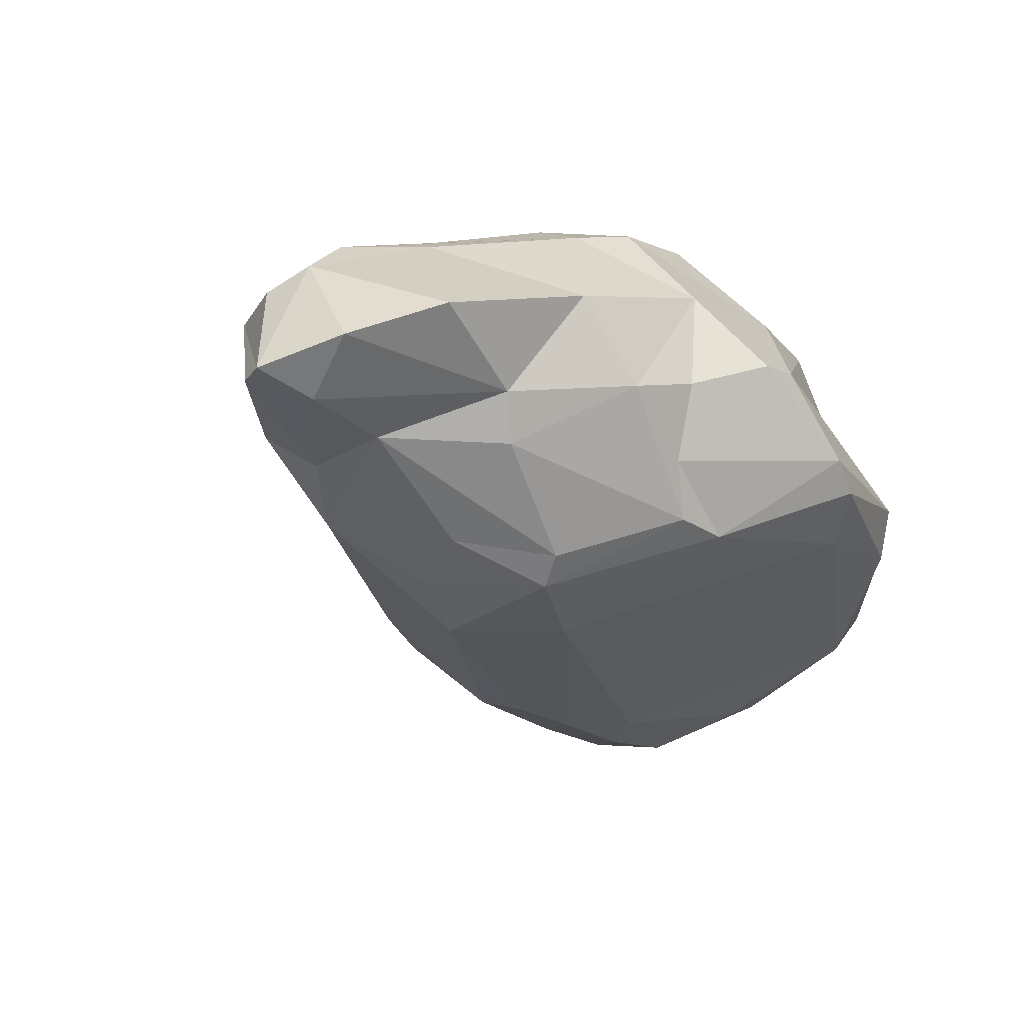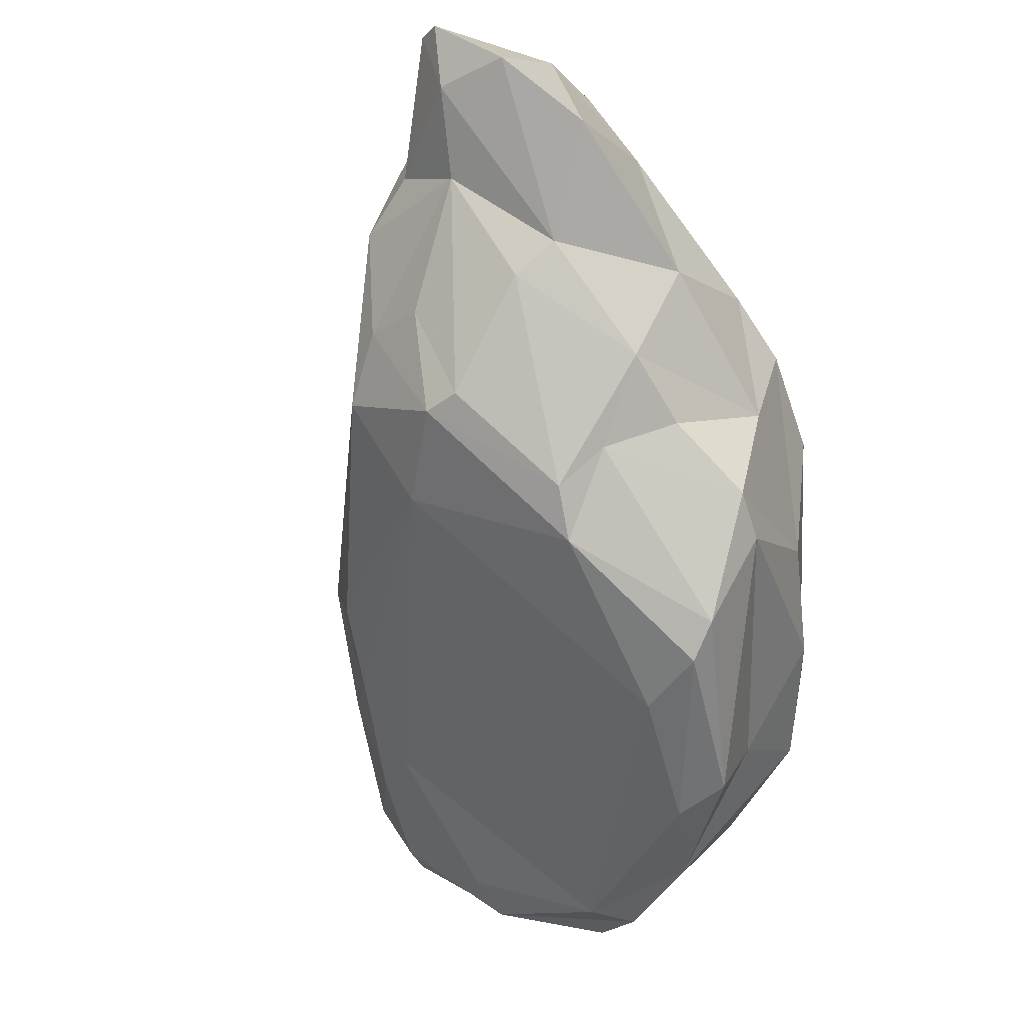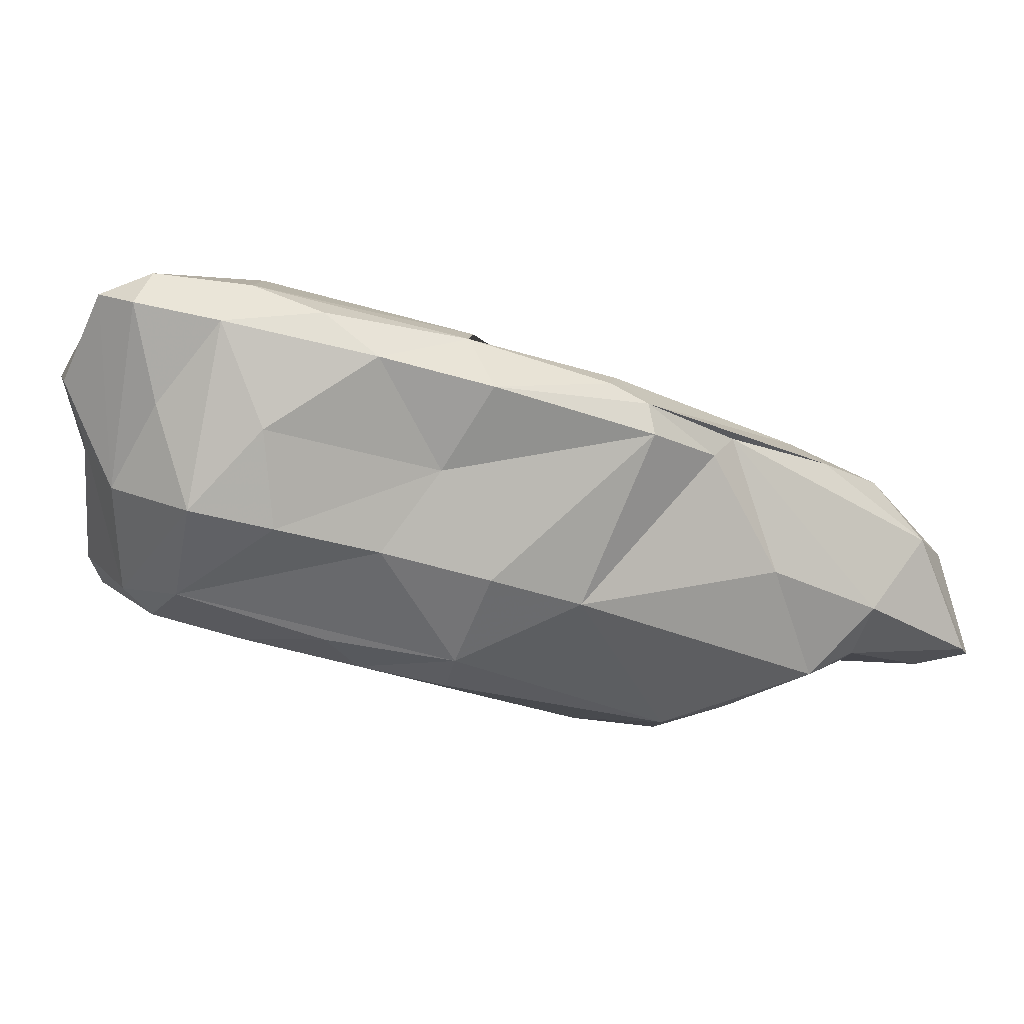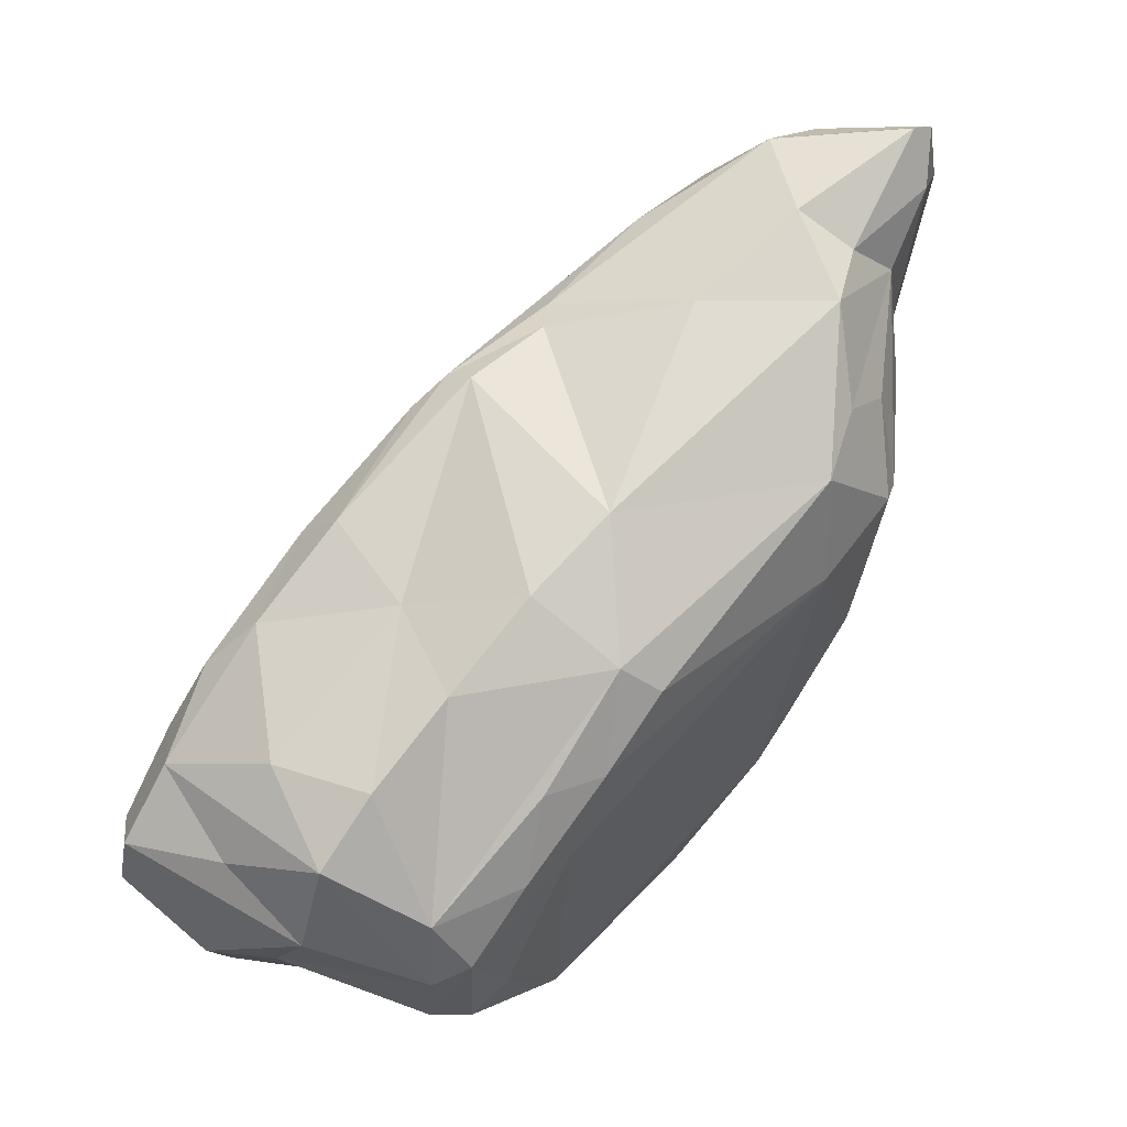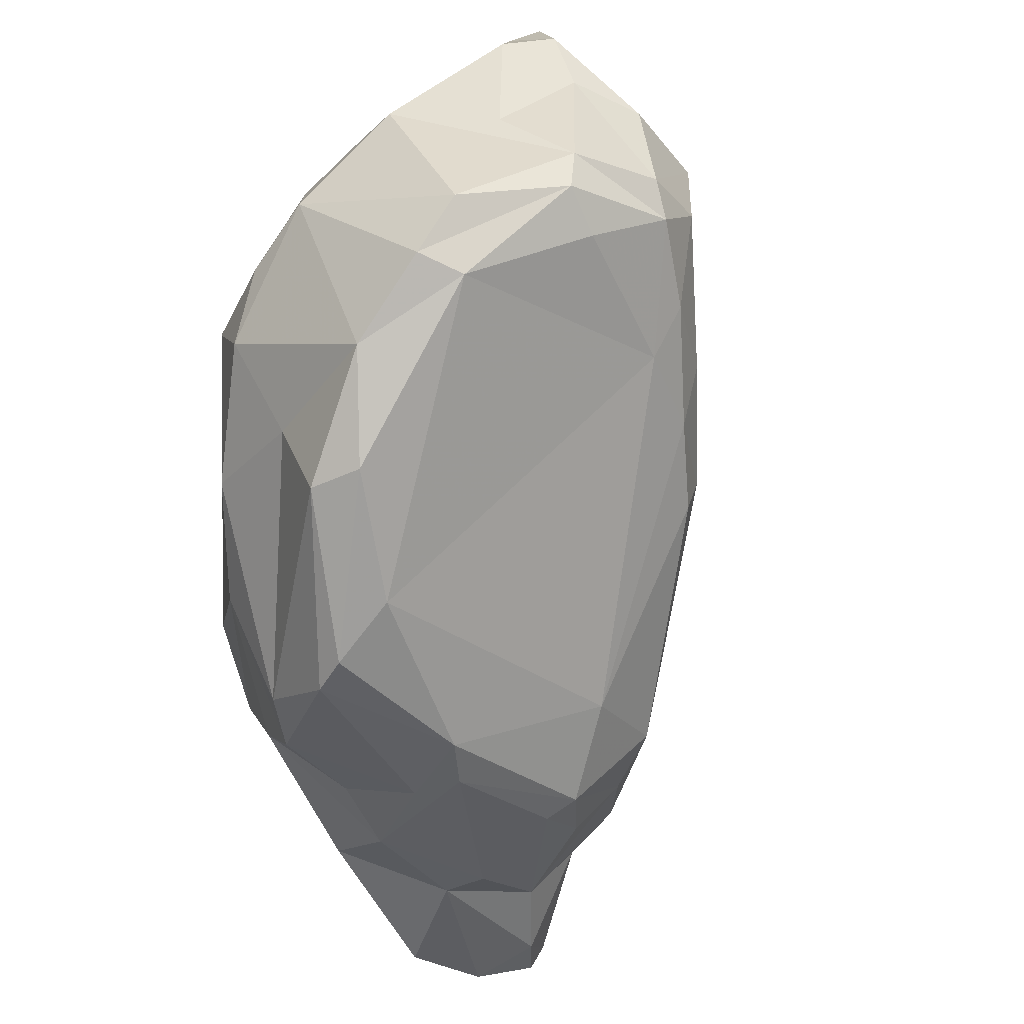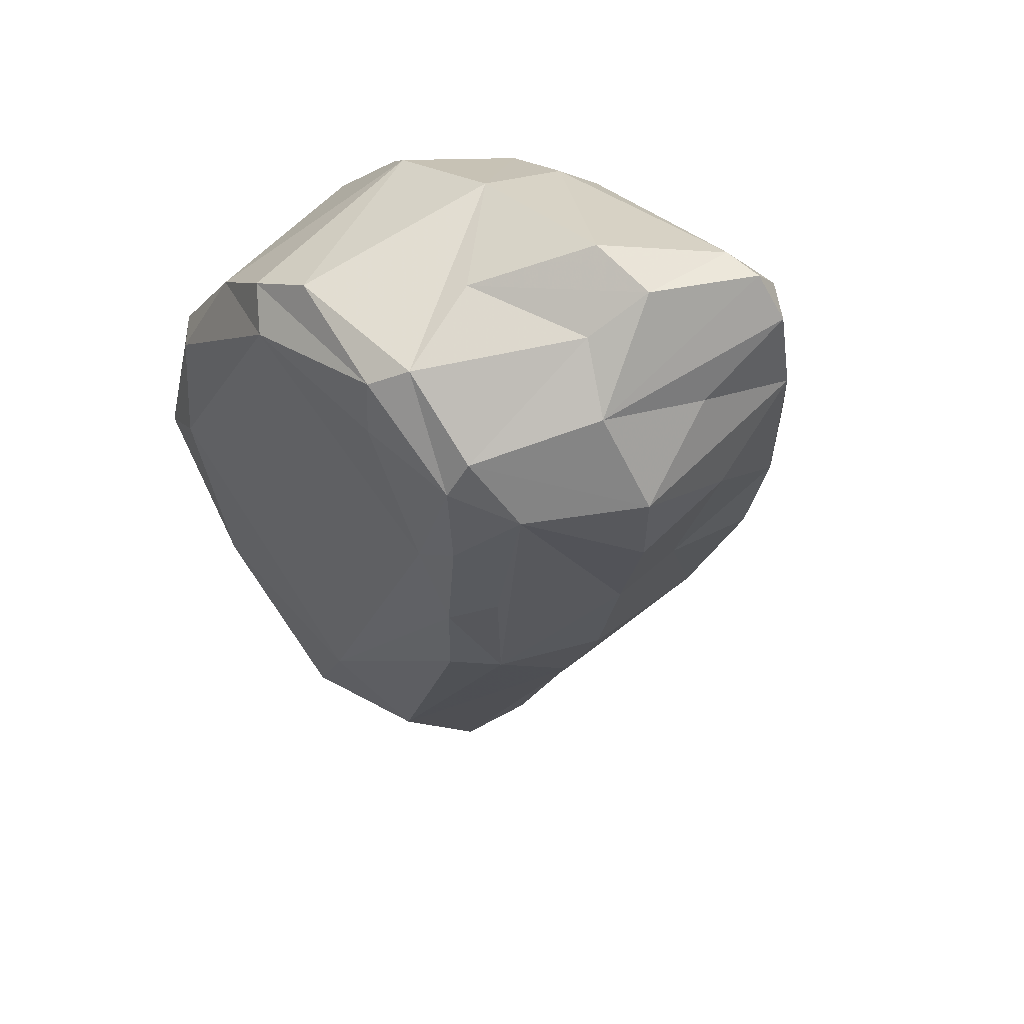
<metadata>
{"format":"obj","ext":"obj","renderer":"f3d","projection":"perspective","resolution":1024,"background":"white","views":[{"elev":19.7,"azim":142.9,"up":"+Y"},{"elev":-78.8,"azim":131.5,"up":"+Z"},{"elev":41.8,"azim":34.4,"up":"+Z"},{"elev":-48.3,"azim":67.2,"up":"+Y"},{"elev":-49.5,"azim":-54.2,"up":"+Z"},{"elev":-60.8,"azim":-73.8,"up":"+Y"}]}
</metadata>
<code>
v 218.6 179.2 88.29
v 217.7 176.4 89.04
v 219.4 175.7 94.39
v 219 171.7 83.5
v 218.8 170.1 85.4
v 219.2 177.7 92.76
v 218 172.6 92.08
v 219.5 180.6 85.89
v 219.6 168.6 95.47
v 220.5 182.5 89.02
v 220.5 181.2 91.54
v 221.7 167.1 86.92
v 221.2 167.3 96.79
v 221.7 179.8 82.38
v 221.1 178.4 94.44
v 222.2 178.7 78.93
v 220 169 90.88
v 220.5 176.3 95.5
v 221.5 169.6 99.52
v 219.8 174.9 81.69
v 225.1 174.4 98.75
v 222 167 94.45
v 223 183.9 83.6
v 222.2 168.7 100.4
v 221.5 166.8 88.48
v 220.5 170.8 83.18
v 224.7 165.4 89.57
v 224.5 185.5 88.23
v 223.4 170.4 100.8
v 224 168.7 100.8
v 223.5 167.5 86.32
v 228.8 185.7 78.04
v 222.5 176.7 78.92
v 225.7 165.7 88.5
v 222.2 183.2 90.56
v 224.5 165.8 94.27
v 226.5 186.3 81.88
v 227.3 187.3 87.58
v 228 182.7 76.13
v 225.6 167.5 97.58
v 228.8 167.1 87.76
v 228.1 165.9 94.9
v 227.3 181.3 76.1
v 226.9 178.8 77.27
v 229.3 168.7 86.31
v 226.4 172.3 100.3
v 224.7 181.1 93.2
v 229 189 84.26
v 226.9 170 100.4
v 228 185.5 89.78
v 227.4 165.5 90.6
v 232 168.4 88.42
v 233.4 180.8 76.57
v 229.3 172.9 99.98
v 230.5 186.4 77.49
v 232.5 177.6 97.38
v 232.4 190.4 83.18
v 229.5 168.8 97.32
v 230.9 189.6 85.82
v 231.7 188.6 80.15
v 230.8 167.5 94.11
v 233.1 176.5 98.09
v 233.9 186.3 77.75
v 231.7 172.9 98.96
v 237.8 177.1 79.95
v 233.7 170 92.58
v 235.1 181.8 76.59
v 235.1 190.6 84.99
v 236.9 172.5 90.95
v 237.3 179.8 95.72
v 236.7 186.8 77.39
v 235.1 183.8 77.06
v 234.2 173.1 94.64
v 236.9 180.9 95.05
v 232.6 169.6 86.38
v 239.5 179.7 94.32
v 241.4 191.3 83.09
v 232.2 188.6 87.25
v 241.4 187.4 89.36
v 235 175.5 97.39
v 238.7 180.4 94.94
v 236.1 171.1 87.33
v 241.6 185.5 78.19
v 239.9 181.1 77.86
v 237.7 189.8 79.14
v 235 190.8 82.92
v 241.5 187.2 78.44
v 235.5 171.3 85.52
v 240.7 183.6 91.97
v 240 179.9 78.28
v 243.2 187.1 89.46
v 241.7 177.5 81.67
v 240.7 182.2 92.15
v 239.7 190.8 85.34
v 242.8 181.8 79.84
v 245.5 185.9 80.4
v 239.4 174.9 89.08
v 244.5 189.4 87.34
v 243.2 179.9 81.38
v 244 190.7 78.3
v 243.9 182 87.71
v 244.1 191.4 84.43
v 245.9 182.1 83.02
v 248.1 187.7 80.14
v 246.1 191.3 83.39
v 247.4 190.4 84.04
v 247.1 185 85.04
v 247.5 190.1 79.19
v 246.6 184.5 82.62
v 247.2 188.8 85.97
v 249.9 189 80.72
v 249.9 188.4 81.5
g foo
f 26 4 20
f 26 20 33
f 33 20 16
f 12 25 5
f 12 4 26
f 12 5 4
f 33 16 43
f 39 43 16
f 26 33 44
f 31 12 26
f 44 33 43
f 45 26 44
f 43 39 53
f 31 26 45
f 25 34 27
f 34 25 12
f 34 12 31
f 44 43 53
f 72 53 39
f 34 31 45
f 53 72 67
f 51 27 34
f 65 44 53
f 51 34 41
f 41 34 45
f 45 44 65
f 65 53 90
f 90 53 67
f 41 52 51
f 90 67 84
f 41 45 75
f 52 41 75
f 75 45 65
f 52 82 51
f 75 82 52
f 82 75 88
f 88 75 65
f 95 90 84
f 88 65 92
f 92 90 99
f 92 65 90
f 90 95 99
f 82 88 92
f 2 4 5
f 20 4 2
f 20 14 16
f 14 32 16
f 5 25 7
f 16 32 39
f 25 17 7
f 39 32 55
f 25 22 17
f 36 22 27
f 25 27 22
f 39 55 72
f 72 55 63
f 72 63 71
f 36 27 42
f 67 71 83
f 67 72 71
f 87 83 71
f 51 42 27
f 61 42 51
f 66 61 51
f 84 83 96
f 84 67 83
f 84 96 95
f 51 82 66
f 82 69 66
f 99 95 96
f 99 96 103
f 82 97 69
f 82 92 97
f 97 92 103
f 103 92 99
f 14 20 8
f 20 2 8
f 23 14 8
f 5 7 2
f 32 14 23
f 37 32 23
f 17 9 7
f 13 17 22
f 13 9 17
f 37 55 32
f 60 55 37
f 63 55 60
f 36 13 22
f 60 71 63
f 60 85 71
f 42 40 36
f 71 85 87
f 87 85 100
f 61 58 42
f 108 87 100
f 83 87 96
f 73 58 61
f 96 87 104
f 104 87 108
f 73 61 66
f 111 104 108
f 73 66 69
f 69 76 73
f 109 103 96
f 109 96 104
f 97 76 69
f 112 109 104
f 104 111 112
f 97 101 93
f 103 101 97
f 103 107 101
f 107 103 109
f 107 109 112
f 8 2 1
f 6 2 7
f 1 2 6
f 1 6 10
f 10 8 1
f 23 8 10
f 6 7 3
f 3 7 9
f 23 10 37
f 3 9 19
f 37 10 48
f 9 13 19
f 57 37 48
f 57 60 37
f 19 13 24
f 86 60 57
f 13 36 24
f 36 30 24
f 36 40 30
f 86 85 60
f 77 85 86
f 30 40 49
f 40 42 49
f 77 100 85
f 42 58 49
f 49 58 64
f 73 64 58
f 100 105 108
f 100 77 105
f 80 64 73
f 111 108 105
f 111 105 106
f 80 73 76
f 93 76 97
f 111 110 112
f 106 110 111
f 93 101 89
f 101 107 89
f 107 110 89
f 107 112 110
f 10 6 11
f 11 35 10
f 18 6 3
f 11 6 18
f 35 28 10
f 11 18 15
f 35 15 47
f 35 11 15
f 15 21 47
f 48 10 28
f 18 3 19
f 28 35 38
f 48 28 38
f 38 59 48
f 35 47 50
f 38 35 50
f 38 50 59
f 59 57 48
f 29 19 24
f 18 19 29
f 18 29 15
f 57 59 68
f 15 29 21
f 59 50 78
f 29 24 30
f 21 29 46
f 68 59 78
f 68 86 57
f 29 30 49
f 46 29 49
f 47 21 56
f 46 49 54
f 56 21 46
f 68 78 94
f 86 68 94
f 56 46 62
f 62 46 54
f 47 56 50
f 94 78 79
f 86 94 102
f 102 77 86
f 54 49 64
f 62 54 64
f 50 62 74
f 50 56 62
f 77 102 105
f 62 64 80
f 50 74 79
f 78 50 79
f 94 79 98
f 102 94 98
f 62 80 70
f 74 62 70
f 74 70 81
f 79 74 81
f 79 81 91
f 98 79 91
f 102 98 106
f 106 105 102
f 70 80 81
f 91 81 89
f 80 76 81
f 76 93 81
f 81 93 89
f 91 89 110
f 98 91 110
f 98 110 106
g

</code>
